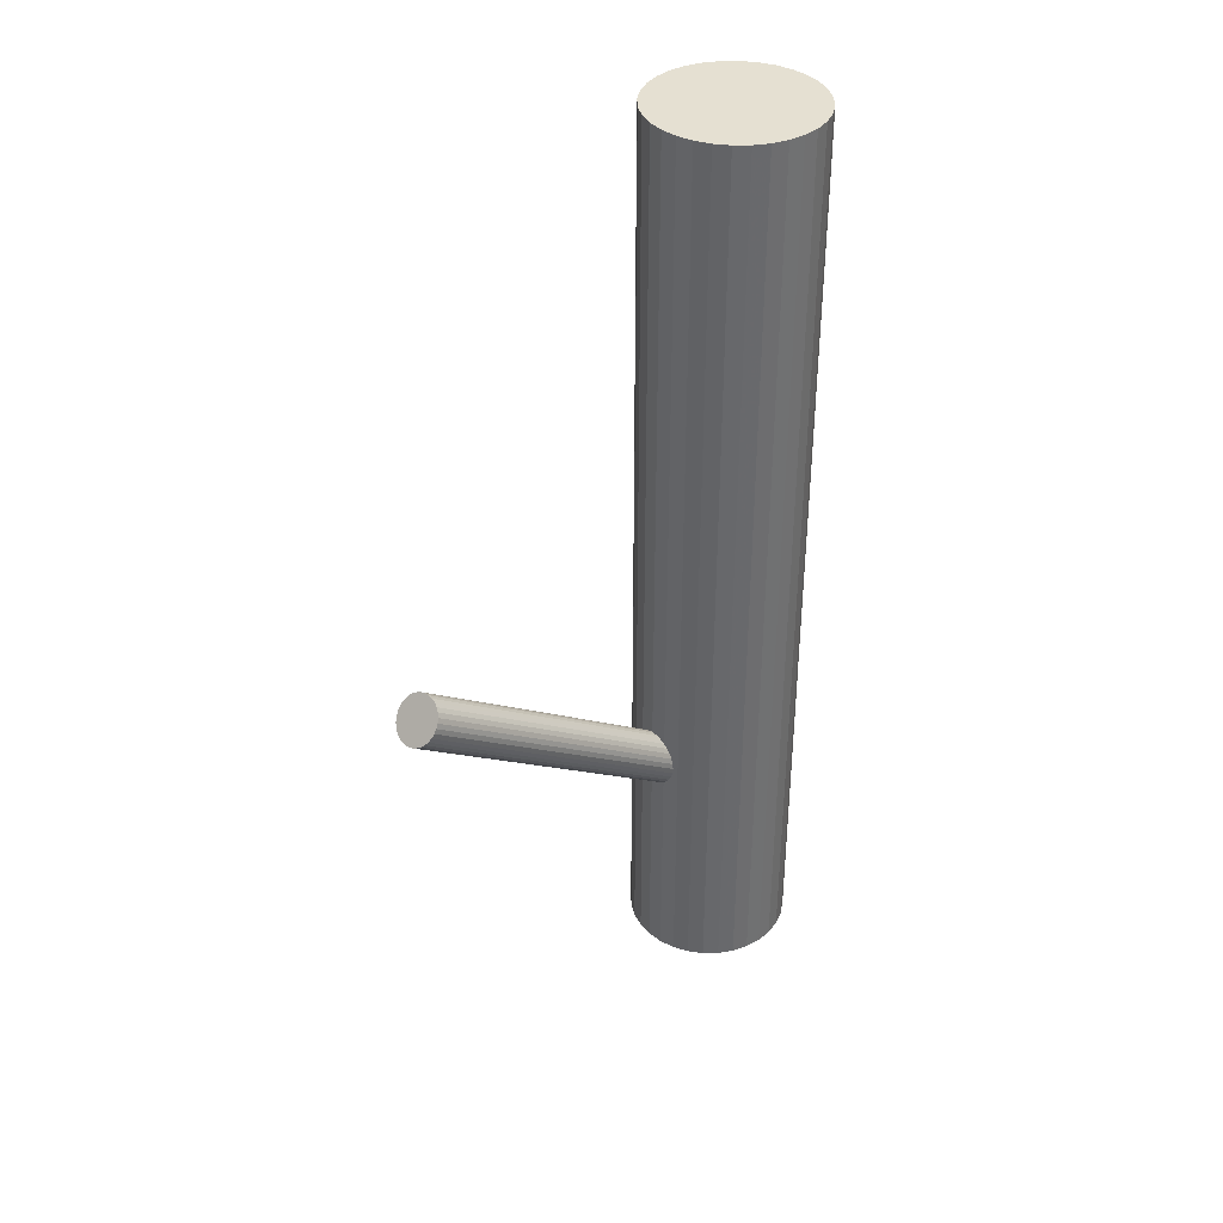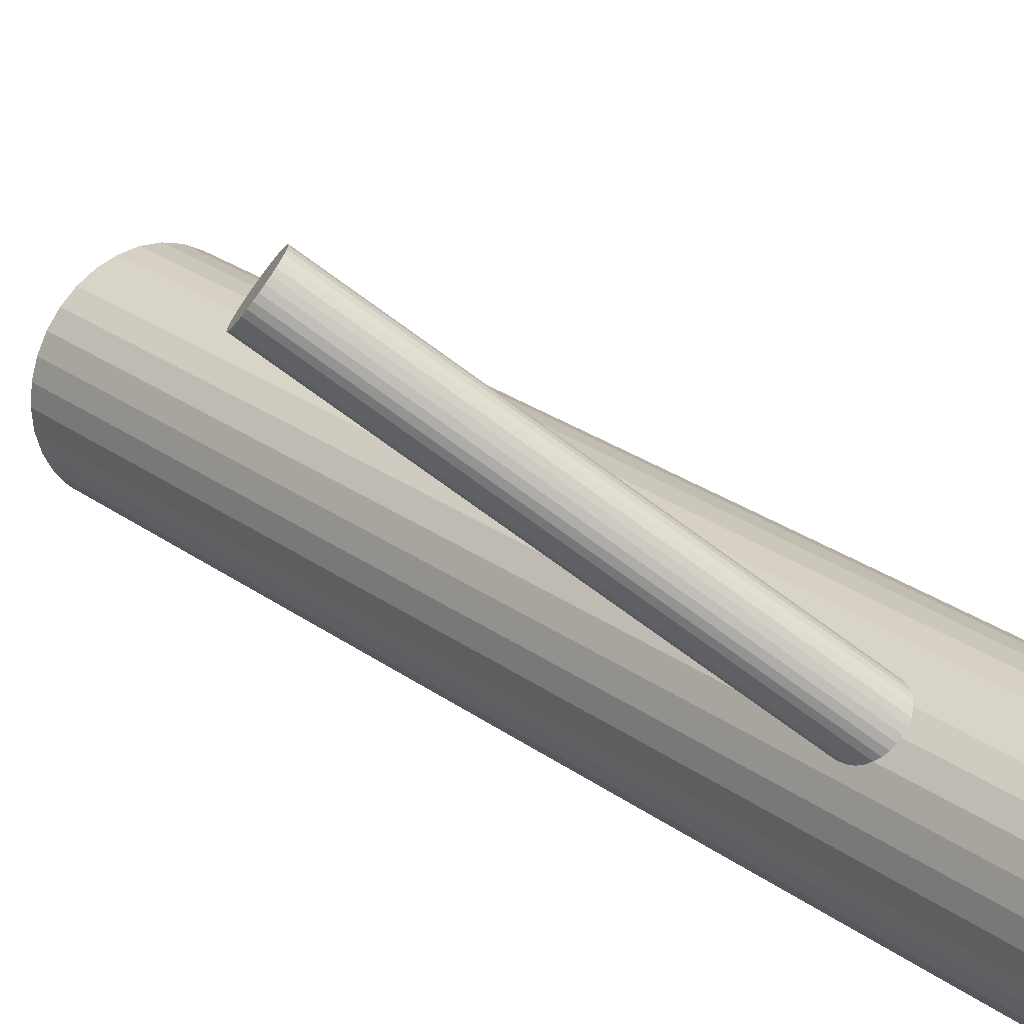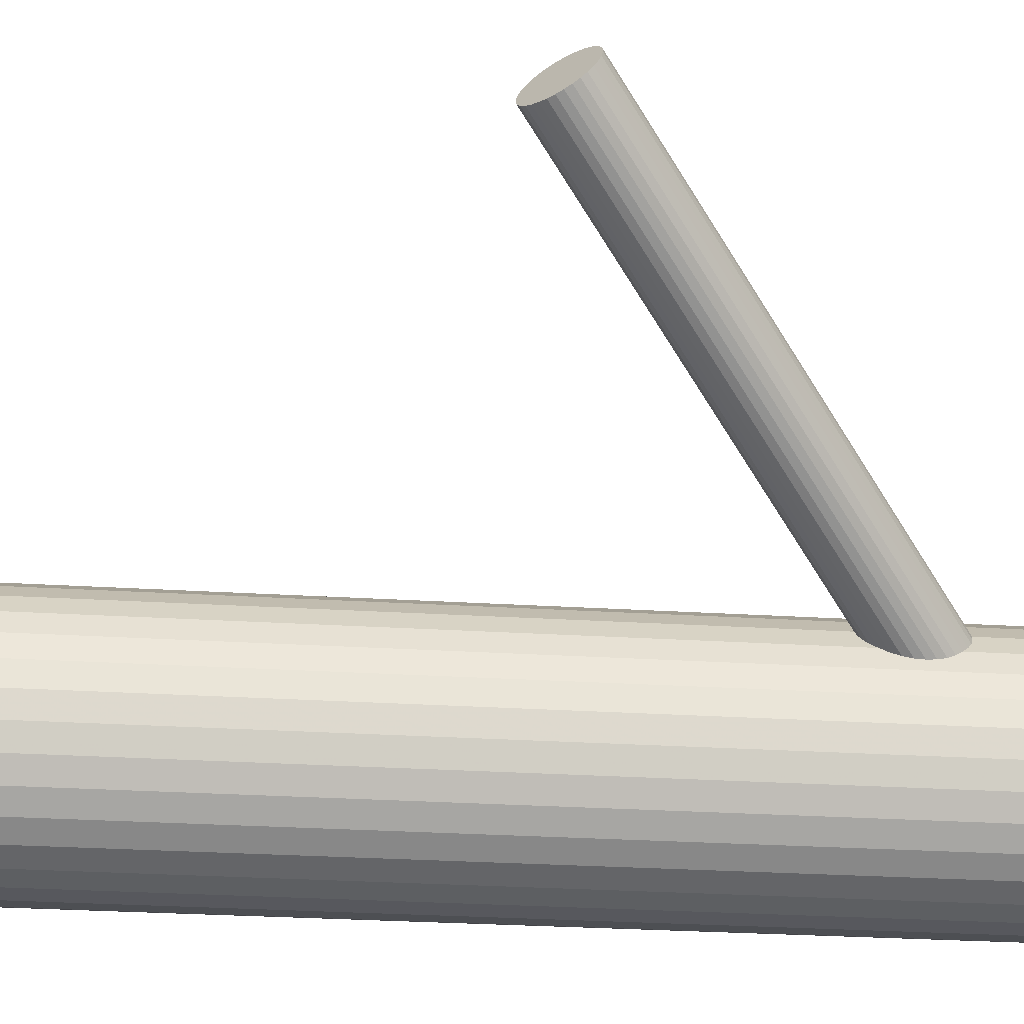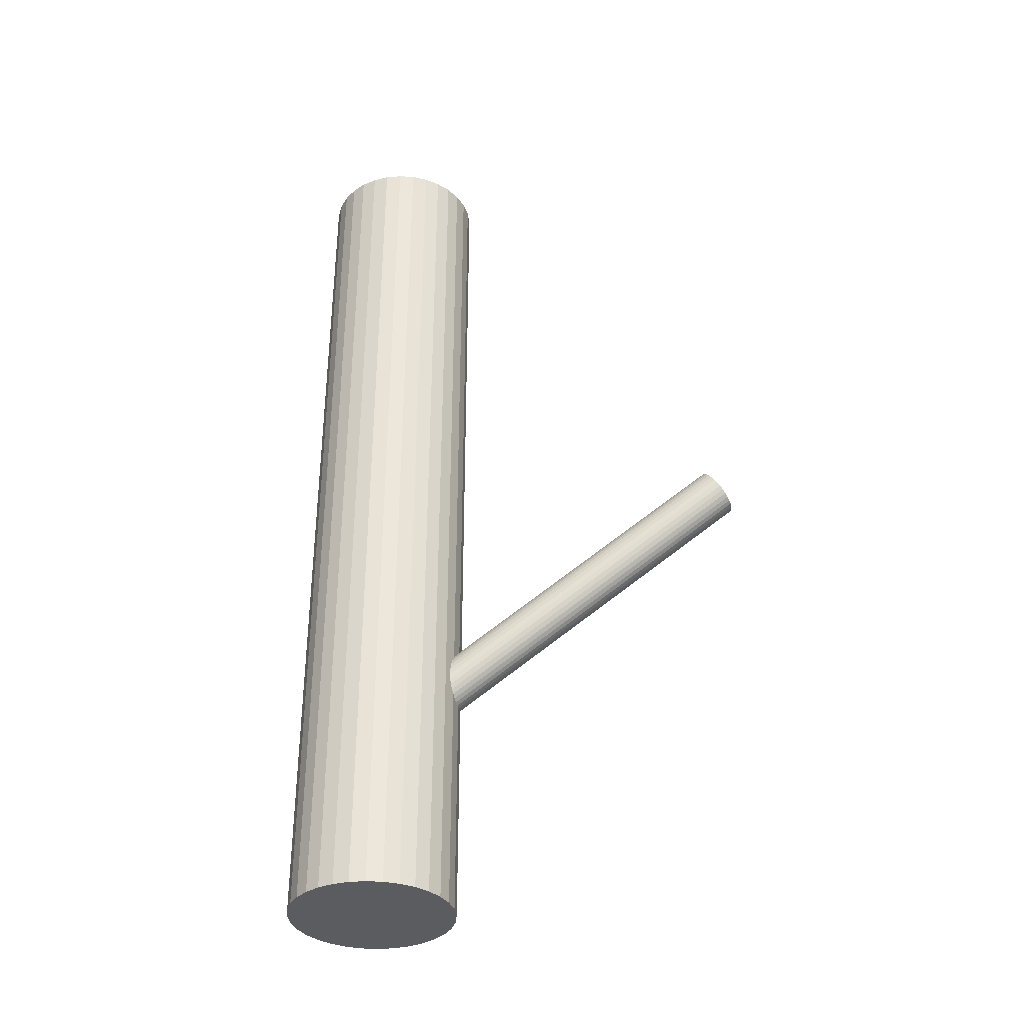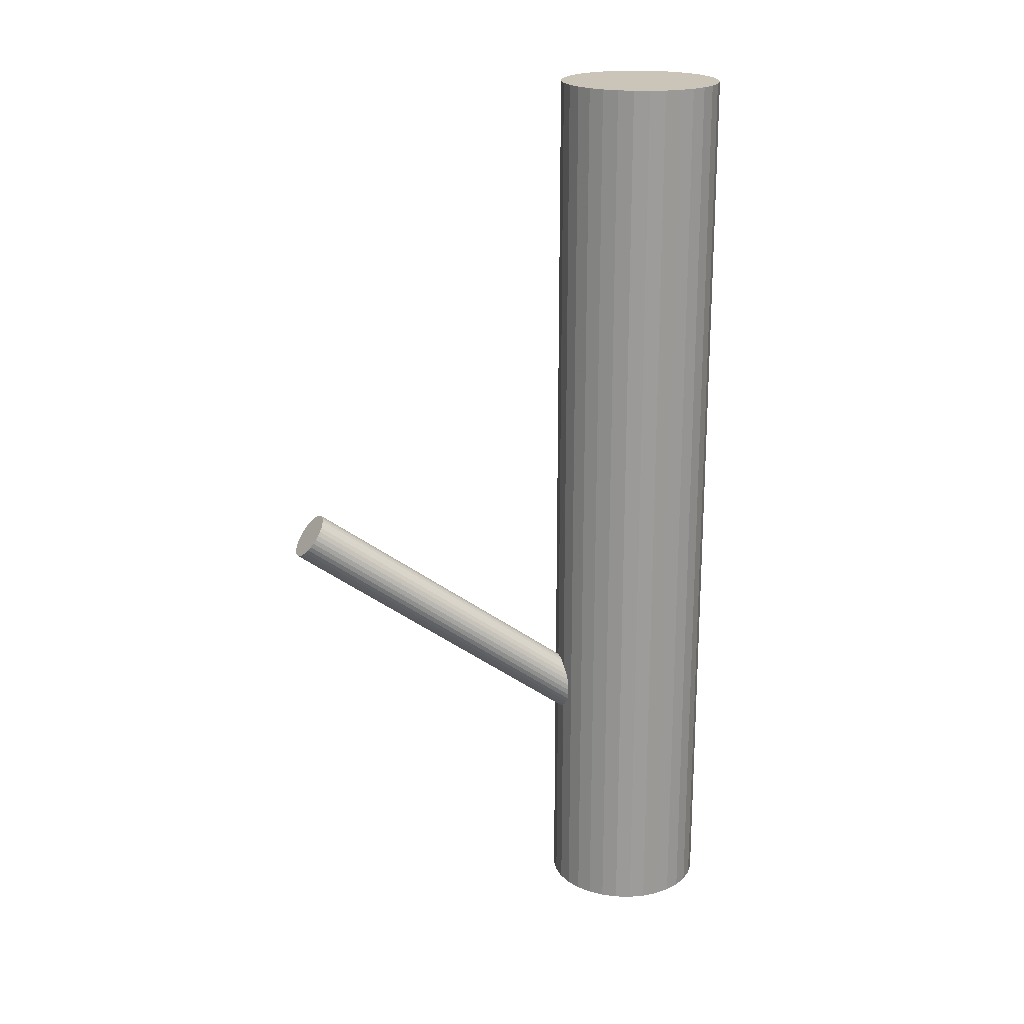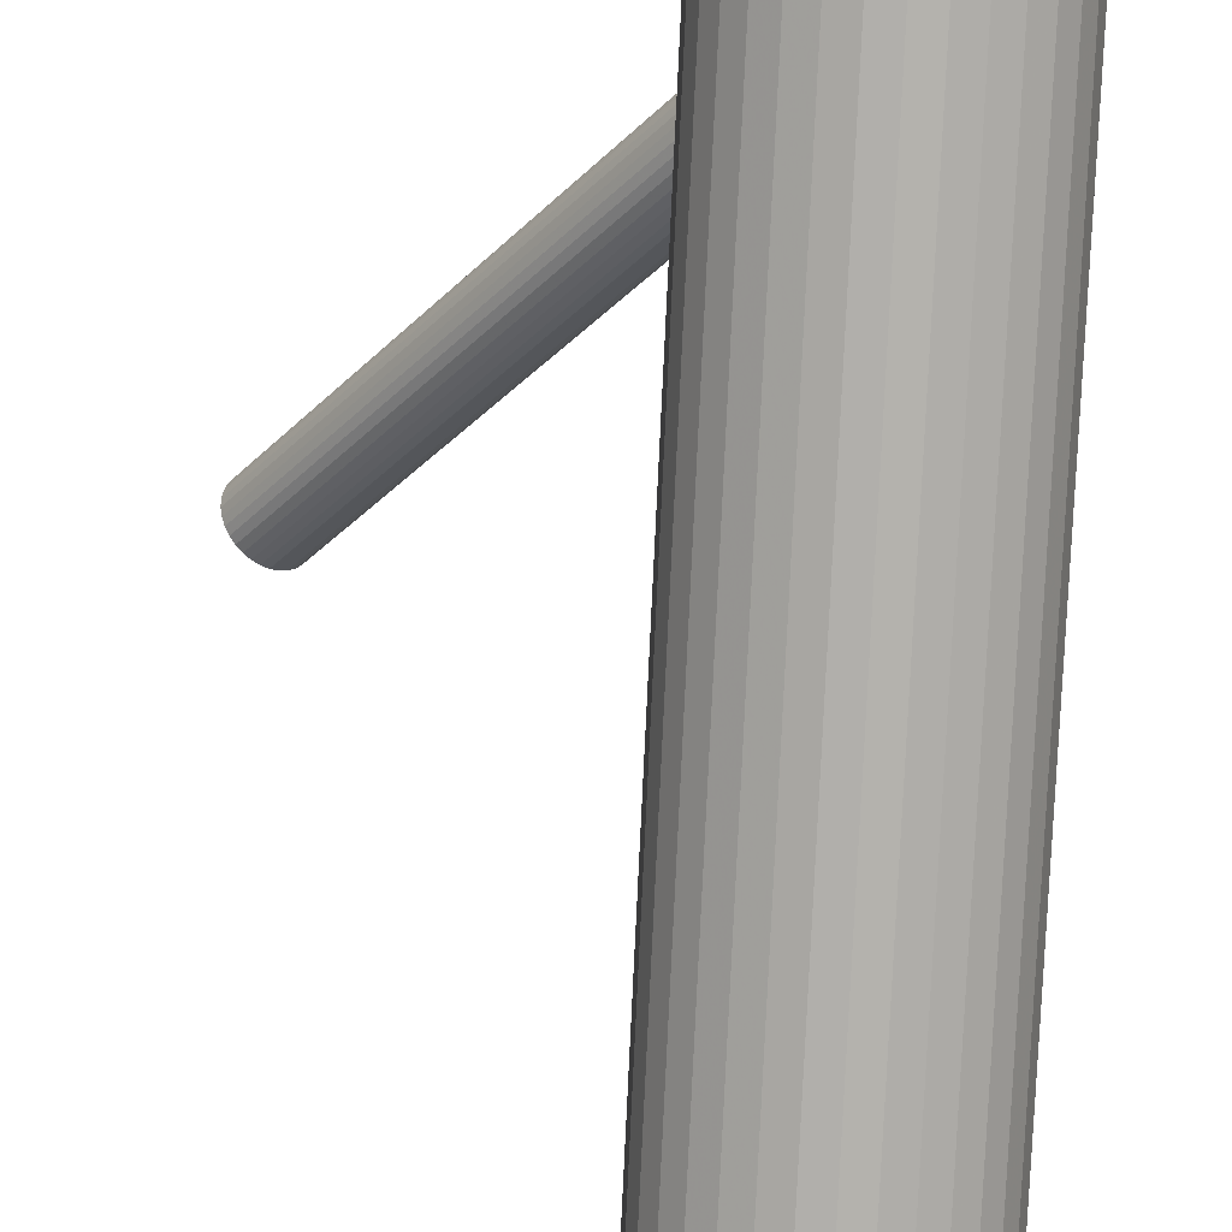
<metadata>
{"format":"obj","ext":"obj","renderer":"f3d","projection":"perspective","resolution":1024,"background":"white","views":[{"elev":37.6,"azim":-175.3,"up":"+Z"},{"elev":24.8,"azim":140.3,"up":"+Y"},{"elev":-23.3,"azim":83.5,"up":"+Y"},{"elev":-35.3,"azim":56.9,"up":"+Z"},{"elev":20.3,"azim":-149.5,"up":"+Z"},{"elev":-79.3,"azim":177.3,"up":"+Y"}]}
</metadata>
<code>
v -0.02716 -0.02853 0.1319
v -0.02716 -0.02853 -0.1319
v -0.02716 -0.05198 0.1319
v -0.02716 -0.05198 -0.1319
v -0.02716 -0.005081 0.1319
v -0.02716 -0.005081 -0.1319
v -0.03173 -0.05153 0.1319
v -0.03173 -0.05153 -0.1319
v -0.03173 -0.005532 0.1319
v -0.03173 -0.005532 -0.1319
v -0.04665 -0.04156 0.1319
v -0.04665 -0.04156 -0.1319
v -0.04665 -0.0155 0.1319
v -0.04665 -0.0155 -0.1319
v -0.01818 -0.006866 0.1319
v -0.01818 -0.006866 -0.1319
v -0.01818 -0.05019 0.1319
v -0.01818 -0.05019 -0.1319
v -0.04374 -0.04511 0.1319
v -0.04374 -0.04511 -0.1319
v -0.04374 -0.01195 0.1319
v -0.04374 -0.01195 -0.1319
v -0.04018 -0.04803 0.1319
v -0.04018 -0.04803 -0.1319
v -0.04018 -0.009033 0.1319
v -0.04018 -0.009033 -0.1319
v -0.005494 -0.01956 0.1319
v -0.005494 -0.01956 -0.1319
v -0.005494 -0.0375 0.1319
v -0.005494 -0.0375 -0.1319
v -0.05061 -0.02853 0.1319
v -0.05061 -0.02853 -0.1319
v -0.05015 -0.0331 0.1319
v -0.05015 -0.0331 -0.1319
v -0.05015 -0.02396 0.1319
v -0.05015 -0.02396 -0.1319
v -0.004159 -0.0331 0.1319
v -0.004159 -0.0331 -0.1319
v -0.004159 -0.02396 0.1319
v -0.004159 -0.02396 -0.1319
v -0.003709 -0.02853 0.1319
v -0.003709 -0.02853 -0.1319
v -0.04882 -0.01956 0.1319
v -0.04882 -0.01956 -0.1319
v -0.04882 -0.0375 0.1319
v -0.04882 -0.0375 -0.1319
v -0.01413 -0.04803 0.1319
v -0.01413 -0.04803 -0.1319
v -0.01413 -0.009033 0.1319
v -0.01413 -0.009033 -0.1319
v -0.01058 -0.04511 0.1319
v -0.01058 -0.04511 -0.1319
v -0.01058 -0.01195 0.1319
v -0.01058 -0.01195 -0.1319
v -0.03613 -0.006866 0.1319
v -0.03613 -0.006866 -0.1319
v -0.03613 -0.05019 0.1319
v -0.03613 -0.05019 -0.1319
v -0.00766 -0.04156 0.1319
v -0.00766 -0.04156 -0.1319
v -0.00766 -0.0155 0.1319
v -0.00766 -0.0155 -0.1319
v -0.02258 -0.05153 0.1319
v -0.02258 -0.05153 -0.1319
v -0.02258 -0.005532 0.1319
v -0.02258 -0.005532 -0.1319
v 0.04477 0.04624 -0.001431
v -0.02716 -0.02853 -0.07719
v 0.04766 0.04924 -0.007139
v -0.02427 -0.02553 -0.0829
v 0.04188 0.04323 0.004276
v -0.03005 -0.03153 -0.07148
v 0.03912 0.04758 0.002604
v -0.0328 -0.02719 -0.07316
v 0.04321 0.05182 -0.005467
v -0.02872 -0.02294 -0.08123
v 0.04214 0.05198 -0.004602
v -0.02979 -0.02279 -0.08036
v 0.03893 0.04864 0.001739
v -0.033 -0.02612 -0.07402
v 0.04519 0.04102 0.003314
v -0.02673 -0.03375 -0.07245
v 0.05 0.04601 -0.006177
v -0.02193 -0.02875 -0.08194
v 0.04015 0.04534 0.003841
v -0.03178 -0.02943 -0.07192
v 0.04549 0.05089 -0.006704
v -0.02644 -0.02388 -0.08246
v 0.03895 0.04961 0.0007528
v -0.03297 -0.02515 -0.07501
v 0.04117 0.05191 -0.003615
v -0.03076 -0.02285 -0.07938
v 0.04859 0.04823 -0.007029
v -0.02333 -0.02654 -0.08279
v 0.04293 0.04233 0.004166
v -0.029 -0.03243 -0.07159
v 0.04986 0.04134 -0.001431
v -0.02206 -0.03343 -0.07719
v 0.05032 0.04202 -0.002545
v -0.0216 -0.03275 -0.0783
v 0.0492 0.04084 -0.0003179
v -0.02273 -0.03392 -0.07608
v 0.04033 0.05163 -0.002545
v -0.03159 -0.02314 -0.0783
v 0.03921 0.05046 -0.0003179
v -0.03272 -0.02431 -0.07608
v 0.03967 0.05114 -0.001431
v -0.03225 -0.02363 -0.07719
v 0.04661 0.05014 -0.007029
v -0.02532 -0.02463 -0.08279
v 0.04094 0.04425 0.004166
v -0.03098 -0.03052 -0.07159
v 0.04837 0.04056 0.0007528
v -0.02356 -0.03421 -0.07501
v 0.05058 0.04286 -0.003615
v -0.02135 -0.03191 -0.07938
v 0.04405 0.04159 0.003841
v -0.02788 -0.03318 -0.07192
v 0.04938 0.04714 -0.006704
v -0.02254 -0.02763 -0.08246
v 0.03953 0.04646 0.003314
v -0.03239 -0.02831 -0.07245
v 0.04434 0.05146 -0.006177
v -0.02758 -0.02331 -0.08194
v 0.05061 0.04383 -0.004602
v -0.02132 -0.03093 -0.08036
v 0.0474 0.04049 0.001739
v -0.02453 -0.03427 -0.07402
v 0.04632 0.04065 0.002604
v -0.0256 -0.03412 -0.07316
v 0.05041 0.0449 -0.005467
v -0.02151 -0.02987 -0.08123
f 42 2 40
f 42 40 41
f 41 40 39
f 41 39 1
f 40 2 28
f 40 28 39
f 39 28 27
f 39 27 1
f 28 2 62
f 28 62 27
f 27 62 61
f 27 61 1
f 62 2 54
f 62 54 61
f 61 54 53
f 61 53 1
f 54 2 50
f 54 50 53
f 53 50 49
f 53 49 1
f 50 2 16
f 50 16 49
f 49 16 15
f 49 15 1
f 16 2 66
f 16 66 15
f 15 66 65
f 15 65 1
f 66 2 6
f 66 6 65
f 65 6 5
f 65 5 1
f 6 2 10
f 6 10 5
f 5 10 9
f 5 9 1
f 10 2 56
f 10 56 9
f 9 56 55
f 9 55 1
f 56 2 26
f 56 26 55
f 55 26 25
f 55 25 1
f 26 2 22
f 26 22 25
f 25 22 21
f 25 21 1
f 22 2 14
f 22 14 21
f 21 14 13
f 21 13 1
f 14 2 44
f 14 44 13
f 13 44 43
f 13 43 1
f 44 2 36
f 44 36 43
f 43 36 35
f 43 35 1
f 36 2 32
f 36 32 35
f 35 32 31
f 35 31 1
f 32 2 34
f 32 34 31
f 31 34 33
f 31 33 1
f 34 2 46
f 34 46 33
f 33 46 45
f 33 45 1
f 46 2 12
f 46 12 45
f 45 12 11
f 45 11 1
f 12 2 20
f 12 20 11
f 11 20 19
f 11 19 1
f 20 2 24
f 20 24 19
f 19 24 23
f 19 23 1
f 24 2 58
f 24 58 23
f 23 58 57
f 23 57 1
f 58 2 8
f 58 8 57
f 57 8 7
f 57 7 1
f 8 2 4
f 8 4 7
f 7 4 3
f 7 3 1
f 4 2 64
f 4 64 3
f 3 64 63
f 3 63 1
f 64 2 18
f 64 18 63
f 63 18 17
f 63 17 1
f 18 2 48
f 18 48 17
f 17 48 47
f 17 47 1
f 48 2 52
f 48 52 47
f 47 52 51
f 47 51 1
f 52 2 60
f 52 60 51
f 51 60 59
f 51 59 1
f 60 2 30
f 60 30 59
f 59 30 29
f 59 29 1
f 30 2 38
f 30 38 29
f 29 38 37
f 29 37 1
f 38 2 42
f 38 42 37
f 37 42 41
f 37 41 1
f 108 68 106
f 108 106 107
f 107 106 105
f 107 105 67
f 106 68 90
f 106 90 105
f 105 90 89
f 105 89 67
f 90 68 80
f 90 80 89
f 89 80 79
f 89 79 67
f 80 68 74
f 80 74 79
f 79 74 73
f 79 73 67
f 74 68 122
f 74 122 73
f 73 122 121
f 73 121 67
f 122 68 86
f 122 86 121
f 121 86 85
f 121 85 67
f 86 68 112
f 86 112 85
f 85 112 111
f 85 111 67
f 112 68 72
f 112 72 111
f 111 72 71
f 111 71 67
f 72 68 96
f 72 96 71
f 71 96 95
f 71 95 67
f 96 68 118
f 96 118 95
f 95 118 117
f 95 117 67
f 118 68 82
f 118 82 117
f 117 82 81
f 117 81 67
f 82 68 130
f 82 130 81
f 81 130 129
f 81 129 67
f 130 68 128
f 130 128 129
f 129 128 127
f 129 127 67
f 128 68 114
f 128 114 127
f 127 114 113
f 127 113 67
f 114 68 102
f 114 102 113
f 113 102 101
f 113 101 67
f 102 68 98
f 102 98 101
f 101 98 97
f 101 97 67
f 98 68 100
f 98 100 97
f 97 100 99
f 97 99 67
f 100 68 116
f 100 116 99
f 99 116 115
f 99 115 67
f 116 68 126
f 116 126 115
f 115 126 125
f 115 125 67
f 126 68 132
f 126 132 125
f 125 132 131
f 125 131 67
f 132 68 84
f 132 84 131
f 131 84 83
f 131 83 67
f 84 68 120
f 84 120 83
f 83 120 119
f 83 119 67
f 120 68 94
f 120 94 119
f 119 94 93
f 119 93 67
f 94 68 70
f 94 70 93
f 93 70 69
f 93 69 67
f 70 68 110
f 70 110 69
f 69 110 109
f 69 109 67
f 110 68 88
f 110 88 109
f 109 88 87
f 109 87 67
f 88 68 124
f 88 124 87
f 87 124 123
f 87 123 67
f 124 68 76
f 124 76 123
f 123 76 75
f 123 75 67
f 76 68 78
f 76 78 75
f 75 78 77
f 75 77 67
f 78 68 92
f 78 92 77
f 77 92 91
f 77 91 67
f 92 68 104
f 92 104 91
f 91 104 103
f 91 103 67
f 104 68 108
f 104 108 103
f 103 108 107
f 103 107 67

</code>
